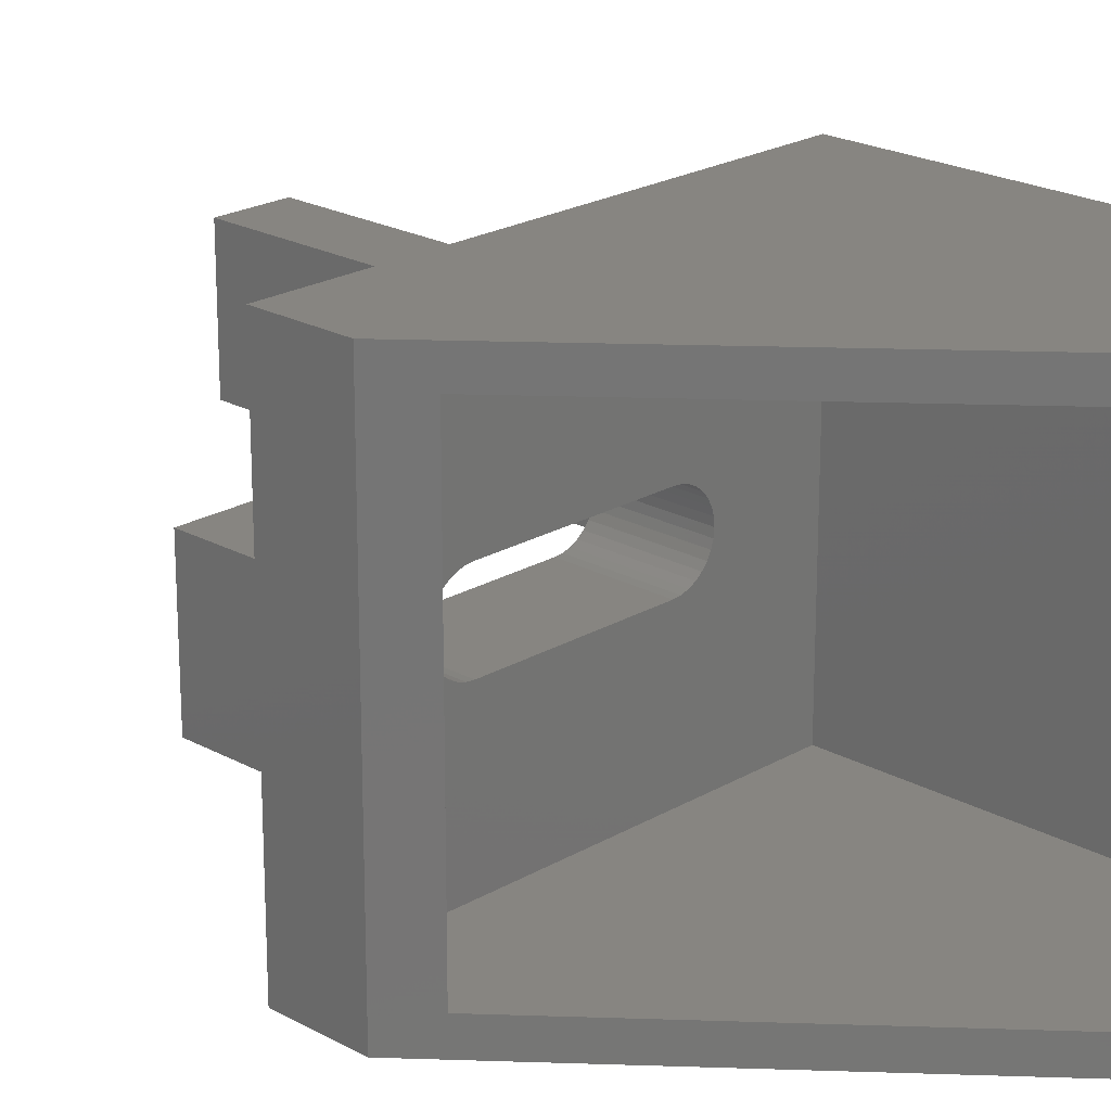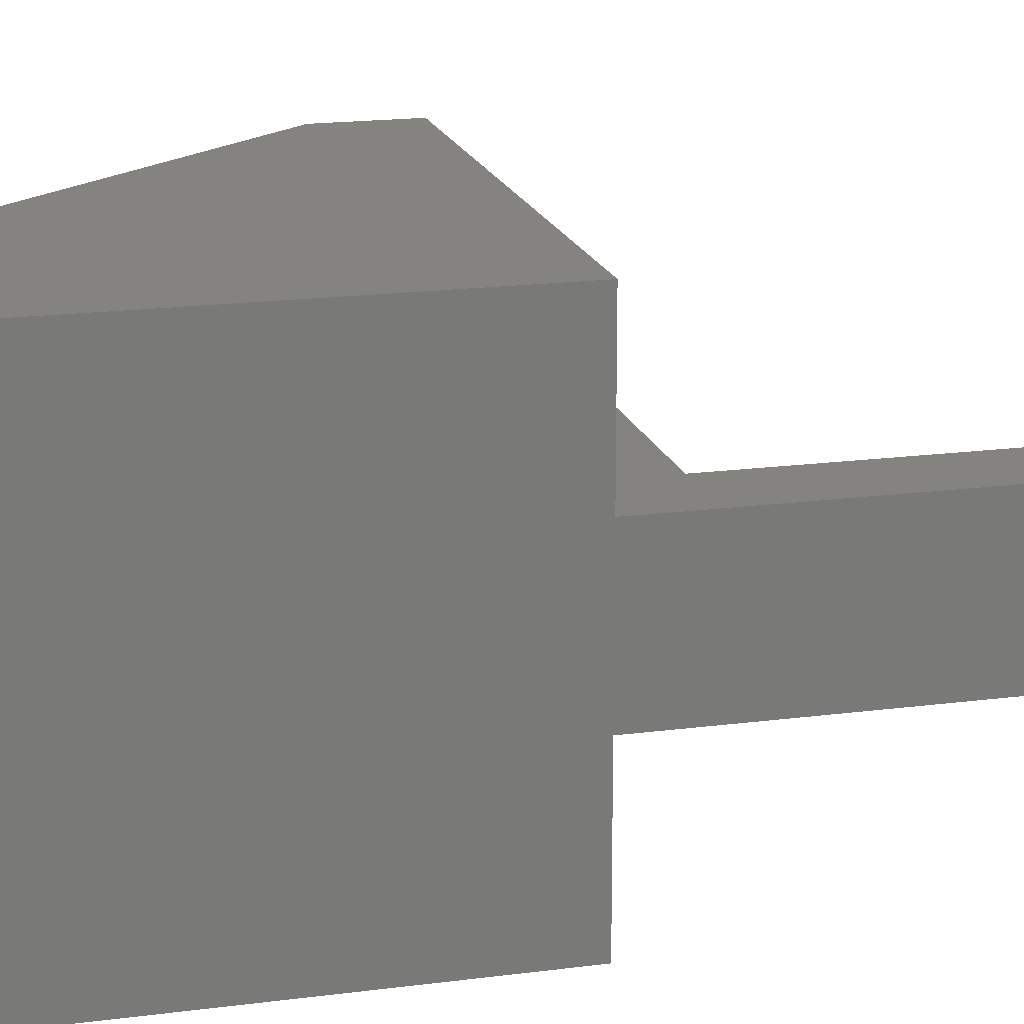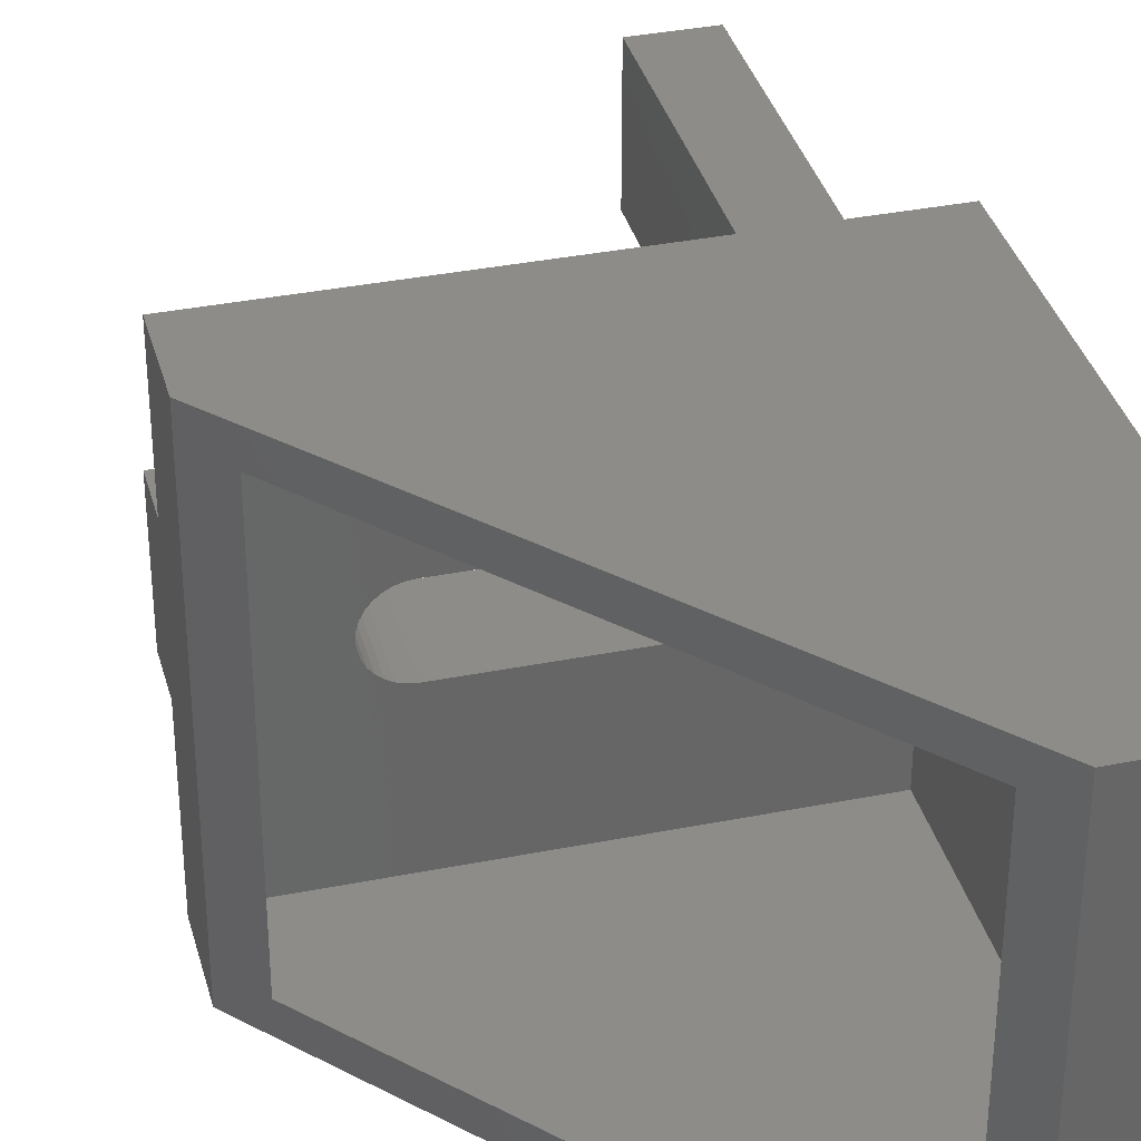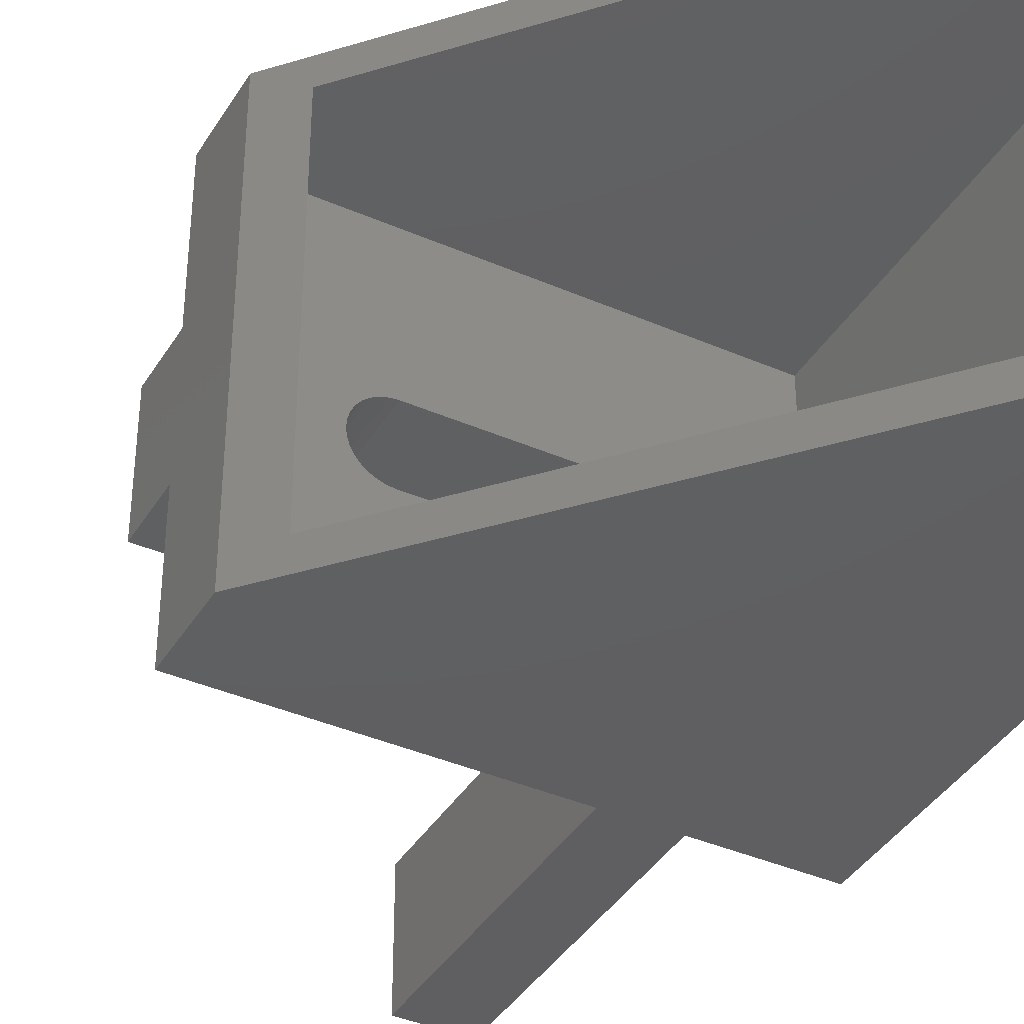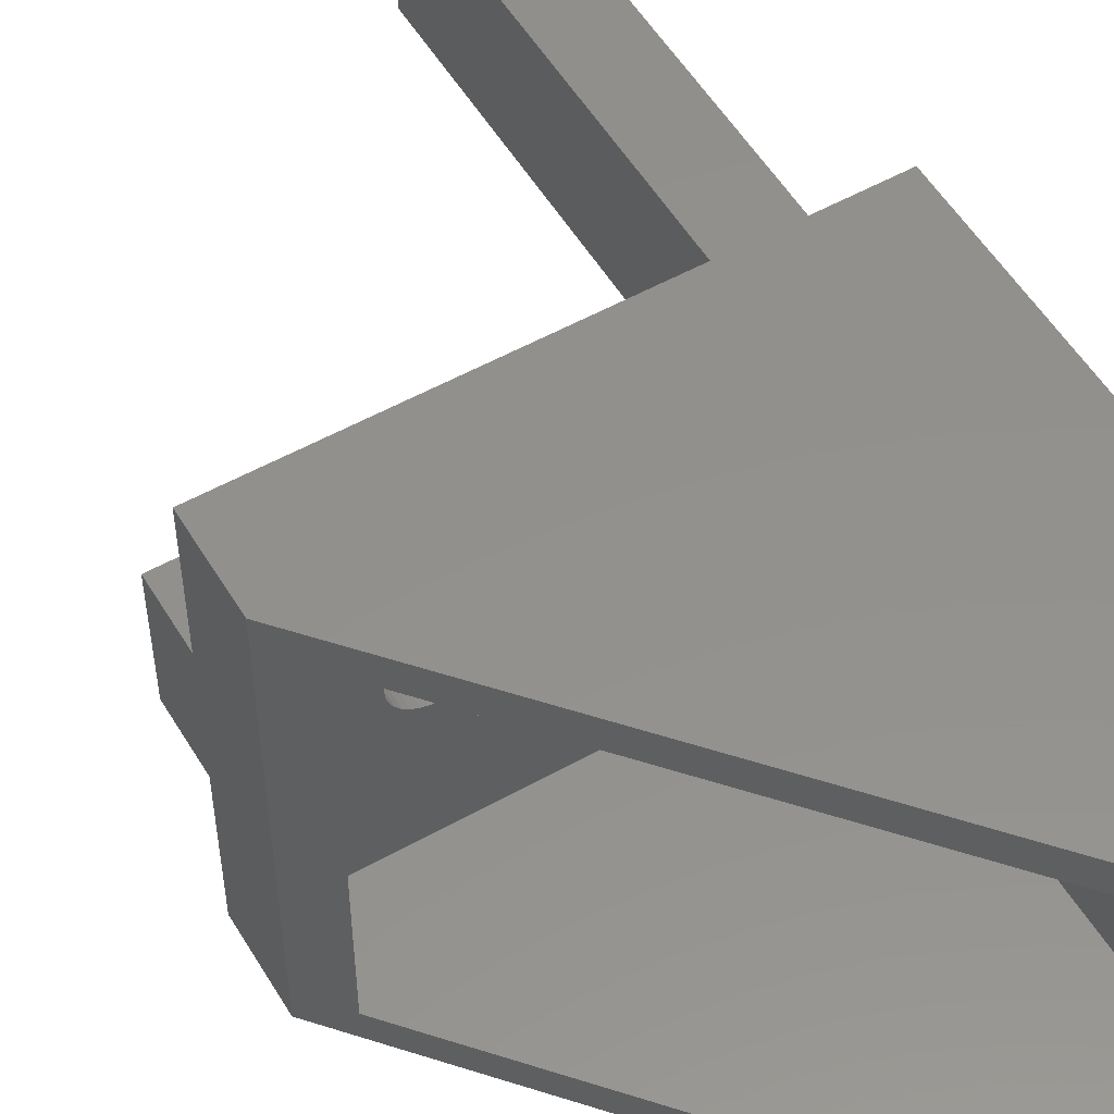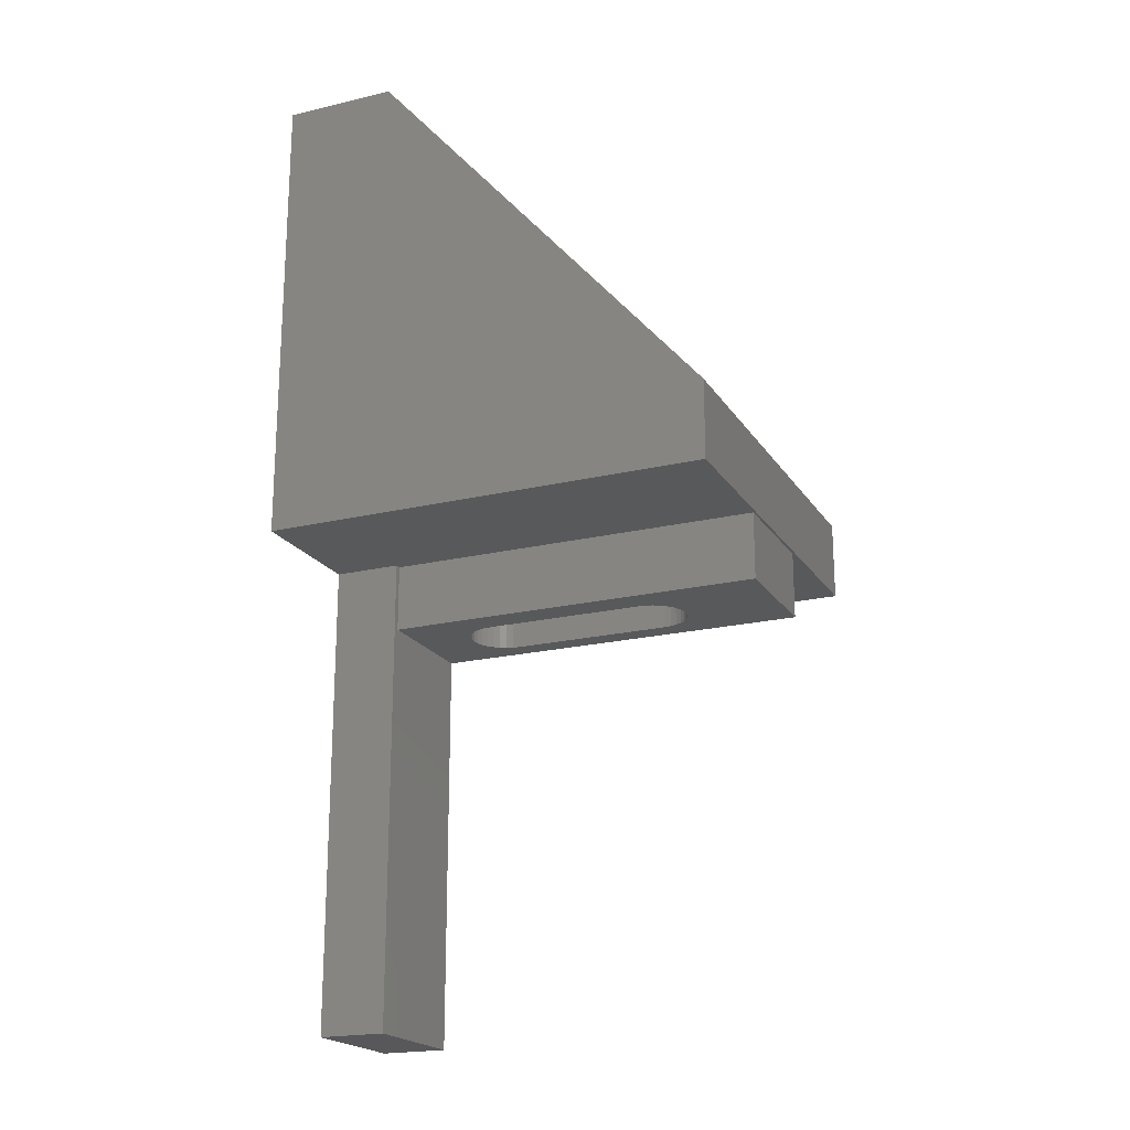
<metadata>
{"format":"stl","ext":"stl","renderer":"f3d","projection":"perspective","resolution":1024,"background":"white","views":[{"elev":21.7,"azim":134.1,"up":"+Z"},{"elev":17.8,"azim":-104.6,"up":"+Z"},{"elev":35.7,"azim":165.3,"up":"+Z"},{"elev":-39.4,"azim":151.5,"up":"+Z"},{"elev":54.2,"azim":149.4,"up":"+Z"},{"elev":-20.3,"azim":23.5,"up":"+Y"}]}
</metadata>
<code>
# stl→obj: 102 verts, 204 faces
v 0.5896 0.03906 0.03906
v 0.03906 0.03906 0.03906
v 0.2092 0.03906 0.2275
v 0.2188 0.03906 0.2266
v 0.4433 0.03906 0.2266
v 0.4528 0.03906 0.2275
v 0.462 0.03906 0.2303
v 0.4704 0.03906 0.2348
v 0.4779 0.03906 0.2409
v 0.4839 0.03906 0.2483
v 0.4885 0.03906 0.2568
v 0.4912 0.03906 0.2659
v 0.4922 0.03906 0.2755
v 0.5896 0.03906 0.5234
v 0.03906 0.03906 0.5234
v 0.1698 0.03906 0.2755
v 0.1708 0.03906 0.2659
v 0.1735 0.03906 0.2568
v 0.1781 0.03906 0.2483
v 0.1842 0.03906 0.2409
v 0.1916 0.03906 0.2348
v 0.2 0.03906 0.2303
v 0.4912 0.03906 0.285
v 0.4885 0.03906 0.2942
v 0.4839 0.03906 0.3027
v 0.4779 0.03906 0.3101
v 0.4704 0.03906 0.3162
v 0.462 0.03906 0.3207
v 0.4528 0.03906 0.3235
v 0.4433 0.03906 0.3244
v 0.2188 0.03906 0.3244
v 0.2092 0.03906 0.3235
v 0.2 0.03906 0.3207
v 0.1916 0.03906 0.3162
v 0.1842 0.03906 0.3101
v 0.1781 0.03906 0.3027
v 0.1735 0.03906 0.2942
v 0.1708 0.03906 0.285
v 0.625 -0.09375 0.3664
v 0.09375 -0.09375 0.3664
v 0.2188 -0.09375 0.3244
v 0.4433 -0.09375 0.3244
v 0.4528 -0.09375 0.3235
v 0.462 -0.09375 0.3207
v 0.4704 -0.09375 0.3162
v 0.4779 -0.09375 0.3101
v 0.4839 -0.09375 0.3027
v 0.4885 -0.09375 0.2942
v 0.4912 -0.09375 0.285
v 0.4922 -0.09375 0.2755
v 0.4912 -0.09375 0.2659
v 0.625 -0.09375 0.1953
v 0.4885 -0.09375 0.2568
v 0.4839 -0.09375 0.2483
v 0.4779 -0.09375 0.2409
v 0.4704 -0.09375 0.2348
v 0.462 -0.09375 0.2303
v 0.4528 -0.09375 0.2275
v 0.4433 -0.09375 0.2266
v 0.2188 -0.09375 0.2266
v 0.09375 -0.09375 0.1953
v 0.1708 -0.09375 0.2659
v 0.1698 -0.09375 0.2755
v 0.1708 -0.09375 0.285
v 0.1735 -0.09375 0.2942
v 0.1781 -0.09375 0.3027
v 0.1842 -0.09375 0.3101
v 0.1916 -0.09375 0.3162
v 0.2 -0.09375 0.3207
v 0.2092 -0.09375 0.3235
v 0.2092 -0.09375 0.2275
v 0.2 -0.09375 0.2303
v 0.1916 -0.09375 0.2348
v 0.1842 -0.09375 0.2409
v 0.1781 -0.09375 0.2483
v 0.1735 -0.09375 0.2568
v 0 0.6562 0.5625
v 0 0.6562 0
v 0 0 0
v 0 0 0.1953
v 0 0 0.3749
v 0 0 0.5625
v 0 -0.6562 0.3749
v 0 -0.6562 0.1953
v 0.625 0 0.1953
v 0.09375 -0.6562 0.1953
v 0.625 9.495e-18 0.3664
v 0.09375 0 0.3664
v 0.09375 1.1e-17 0.3749
v 0.6286 0 0.5625
v 0.6286 0 0
v 0.09375 -0.6562 0.3749
v 0.1589 0.6562 0.5625
v 0.1925 0.6172 0.5234
v 0.1589 0.6562 0
v 0.1925 0.6172 0.03906
v 0.6286 0.1105 0
v 0.5896 0.1559 0.03906
v 0.6286 0.1105 0.5625
v 0.5896 0.1559 0.5234
v 0.03906 0.6172 0.03906
v 0.03906 0.6172 0.5234
f 1 2 3
f 1 3 4
f 1 4 5
f 1 5 6
f 1 6 7
f 1 7 8
f 1 8 9
f 1 9 10
f 1 10 11
f 1 11 12
f 1 12 13
f 1 13 14
f 2 15 16
f 2 16 17
f 2 17 18
f 2 18 19
f 2 19 20
f 2 20 21
f 2 21 22
f 2 22 3
f 14 13 23
f 14 23 24
f 14 24 25
f 14 25 26
f 14 26 27
f 14 27 28
f 14 28 29
f 14 29 30
f 14 30 31
f 14 31 32
f 14 32 15
f 15 32 33
f 15 33 34
f 15 34 35
f 15 35 36
f 15 36 37
f 15 37 38
f 15 38 16
f 39 40 41
f 39 41 42
f 39 42 43
f 39 43 44
f 39 44 45
f 39 45 46
f 39 46 47
f 39 47 48
f 39 48 49
f 39 49 50
f 39 50 51
f 52 39 51
f 52 51 53
f 52 53 54
f 52 54 55
f 52 55 56
f 52 56 57
f 52 57 58
f 52 58 59
f 52 59 60
f 52 60 61
f 40 61 62
f 40 62 63
f 40 63 64
f 40 64 65
f 40 65 66
f 40 66 67
f 40 67 68
f 40 68 69
f 40 69 70
f 40 70 41
f 61 60 71
f 61 71 72
f 61 72 73
f 61 73 74
f 61 74 75
f 61 75 76
f 61 76 62
f 60 59 4
f 4 59 5
f 13 49 23
f 23 49 48
f 23 48 24
f 24 48 47
f 24 47 25
f 25 47 46
f 25 46 26
f 26 46 45
f 26 45 27
f 27 45 44
f 27 44 28
f 28 44 43
f 28 43 29
f 29 43 42
f 29 42 30
f 49 13 50
f 50 13 12
f 50 12 51
f 51 12 11
f 51 11 53
f 53 11 10
f 53 10 54
f 54 10 9
f 54 9 55
f 55 9 8
f 55 8 56
f 56 8 7
f 56 7 57
f 57 7 6
f 57 6 58
f 58 6 5
f 58 5 59
f 42 41 30
f 30 41 31
f 16 62 17
f 17 62 76
f 17 76 18
f 18 76 75
f 18 75 19
f 19 75 74
f 19 74 20
f 20 74 73
f 20 73 21
f 21 73 72
f 21 72 22
f 22 72 71
f 22 71 3
f 3 71 60
f 3 60 4
f 62 16 63
f 63 16 38
f 63 38 64
f 64 38 37
f 64 37 65
f 65 37 36
f 65 36 66
f 66 36 35
f 66 35 67
f 67 35 34
f 67 34 68
f 68 34 33
f 68 33 69
f 69 33 32
f 69 32 70
f 70 32 31
f 70 31 41
f 77 78 79
f 77 79 80
f 77 80 81
f 77 81 82
f 81 80 83
f 83 80 84
f 85 52 80
f 80 52 61
f 80 61 84
f 84 61 86
f 39 87 40
f 40 87 88
f 89 88 87
f 89 87 90
f 89 90 82
f 89 82 81
f 91 90 87
f 91 87 85
f 91 85 80
f 91 80 79
f 89 40 88
f 86 61 92
f 92 61 40
f 92 40 89
f 52 85 39
f 39 85 87
f 92 83 86
f 86 83 84
f 89 81 92
f 92 81 83
f 93 94 95
f 95 94 96
f 95 96 97
f 97 96 98
f 97 98 99
f 99 98 100
f 99 100 93
f 93 100 94
f 1 14 98
f 98 14 100
f 96 94 101
f 101 94 102
f 2 1 101
f 101 1 98
f 101 98 96
f 94 100 102
f 102 100 14
f 102 14 15
f 102 15 101
f 101 15 2
f 82 90 77
f 77 90 99
f 77 99 93
f 95 97 78
f 78 97 91
f 78 91 79
f 95 78 93
f 93 78 77
f 91 97 90
f 90 97 99

</code>
